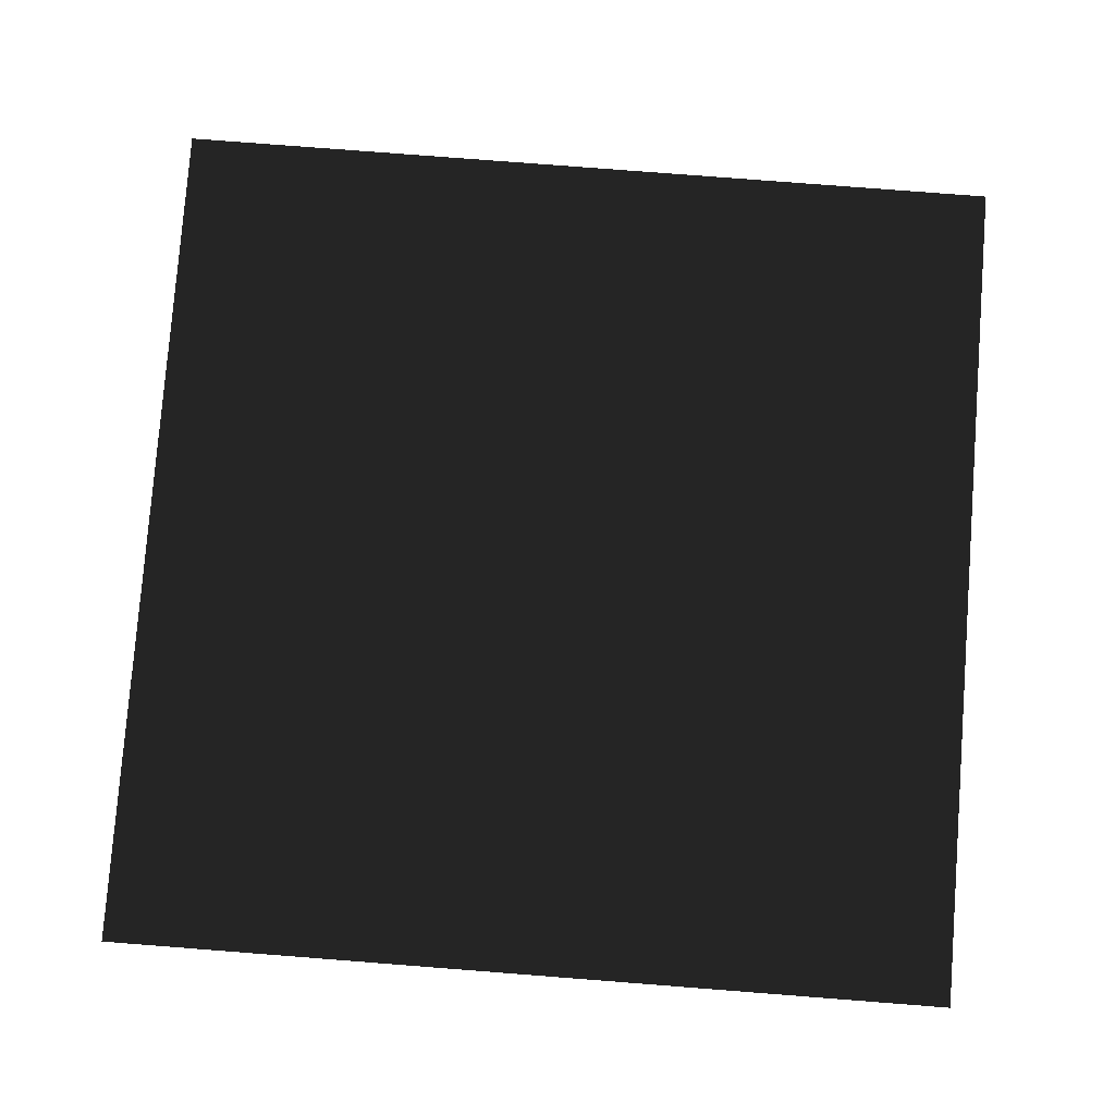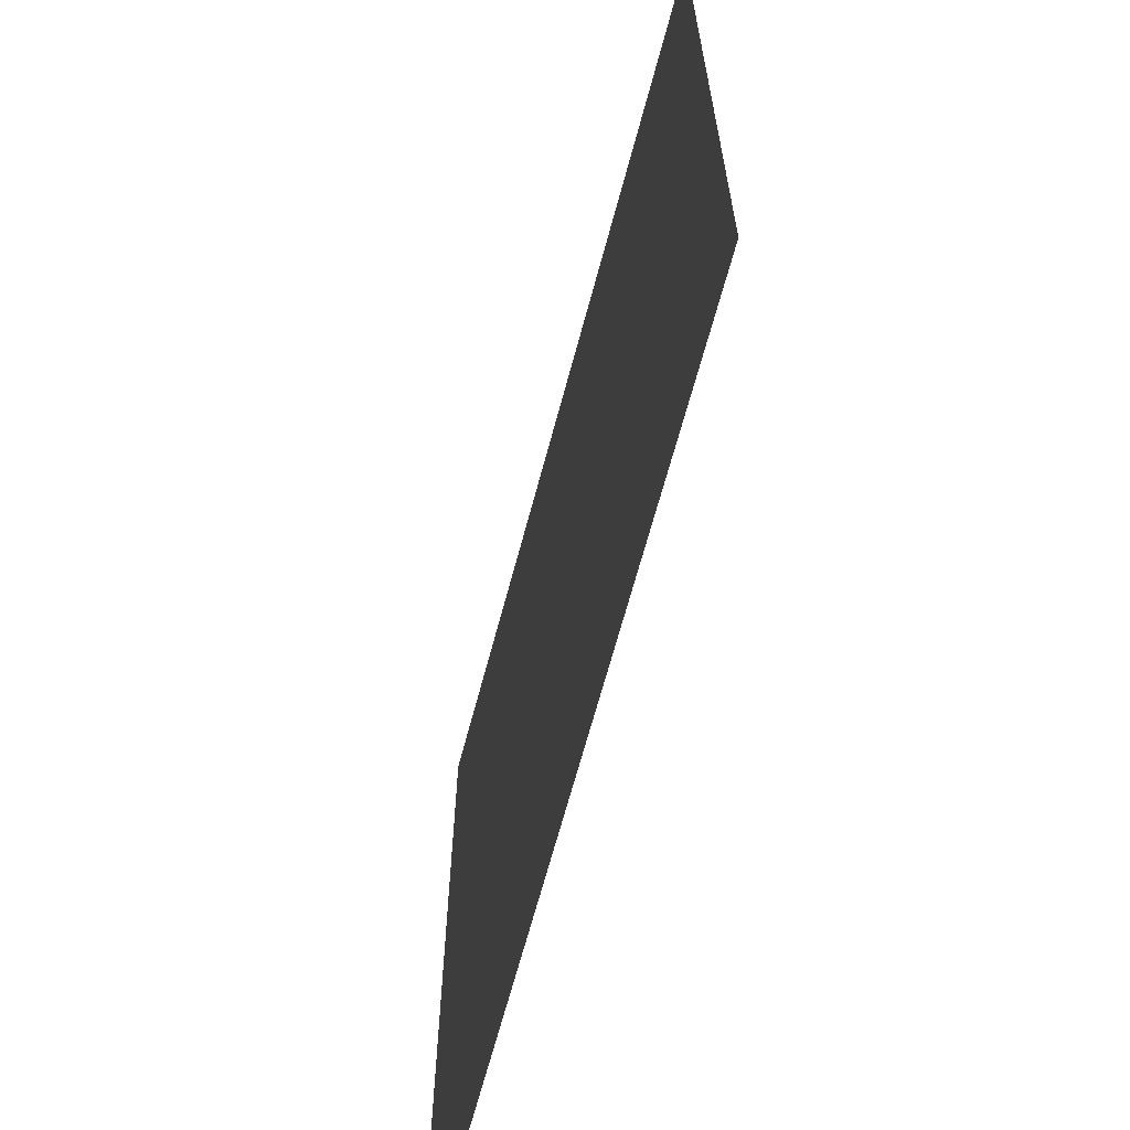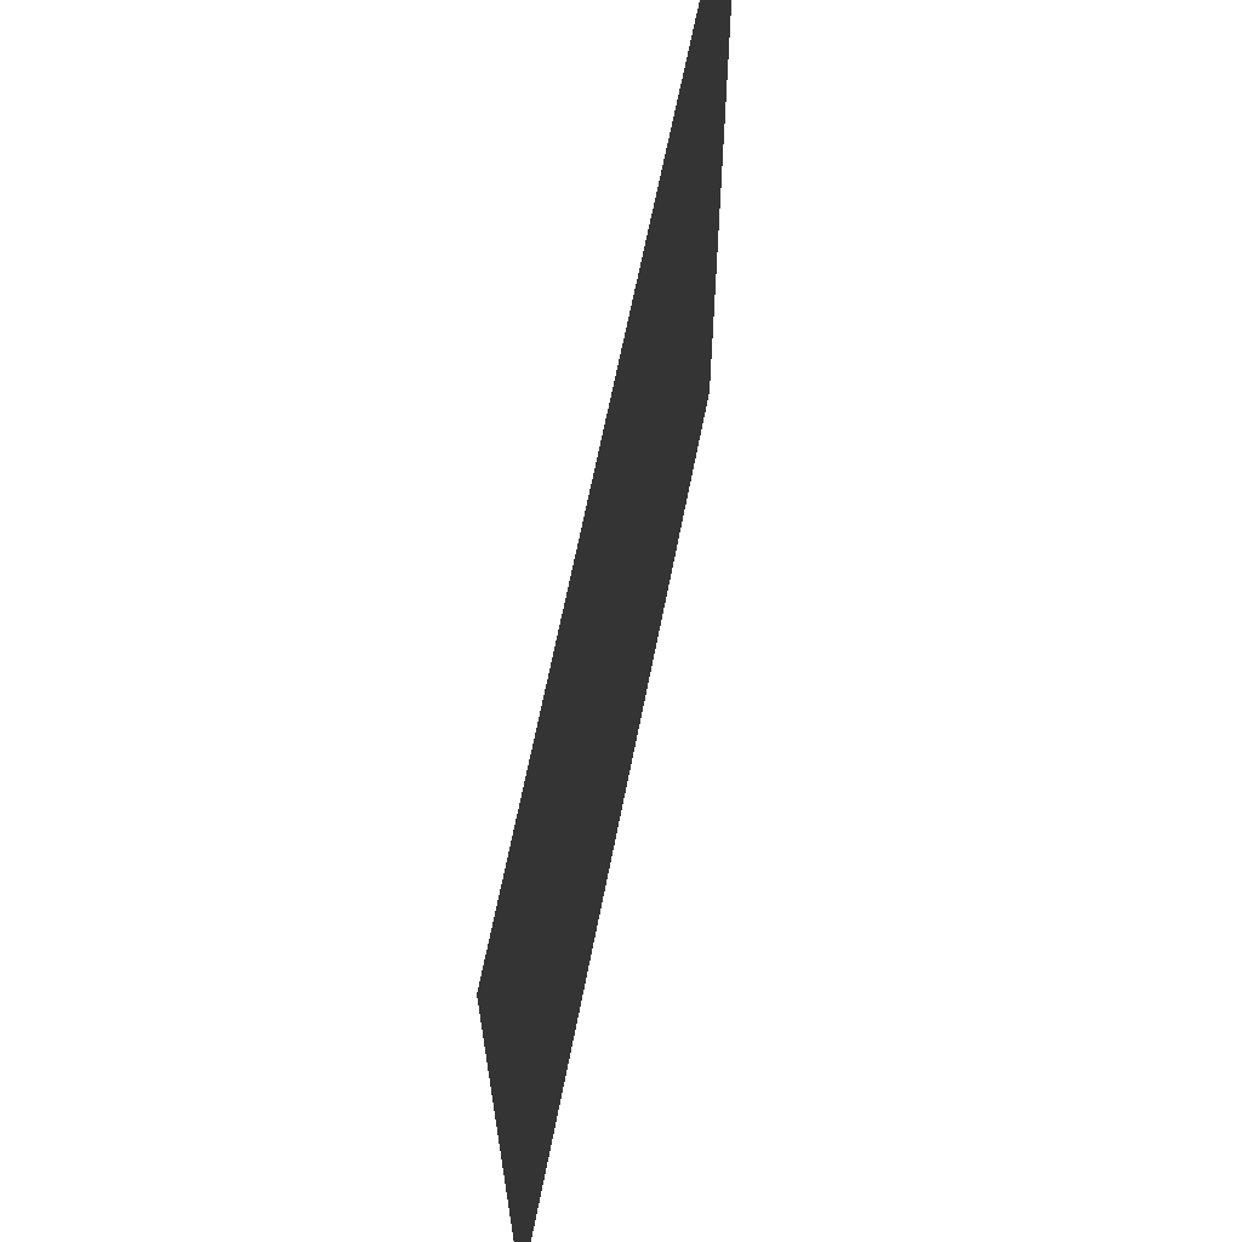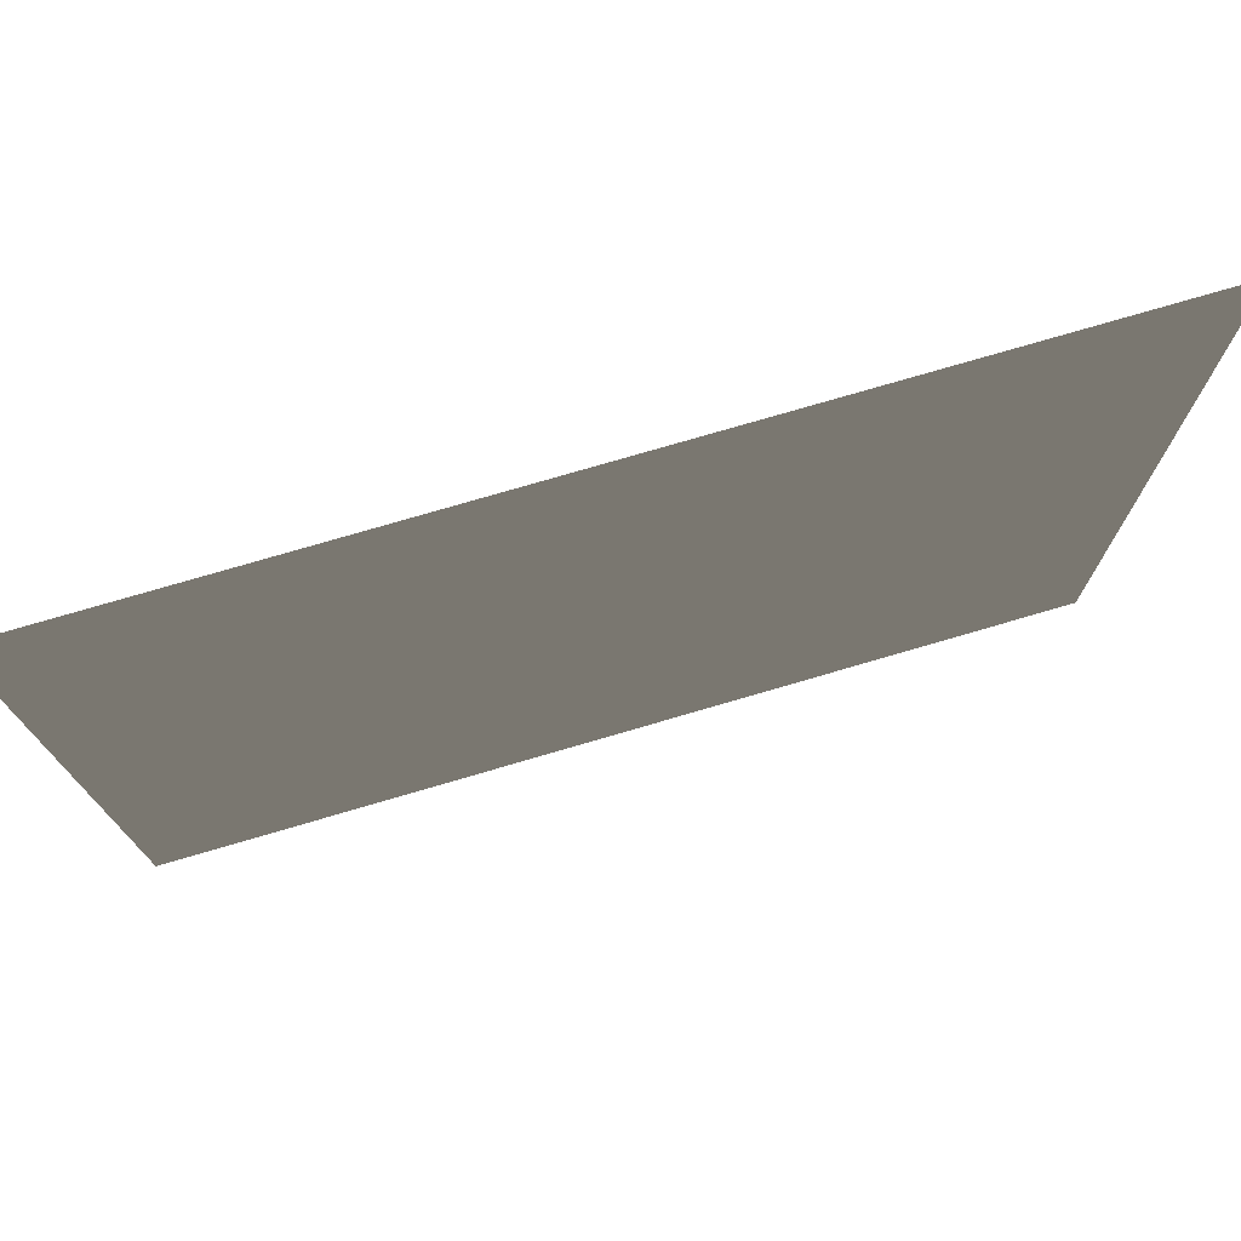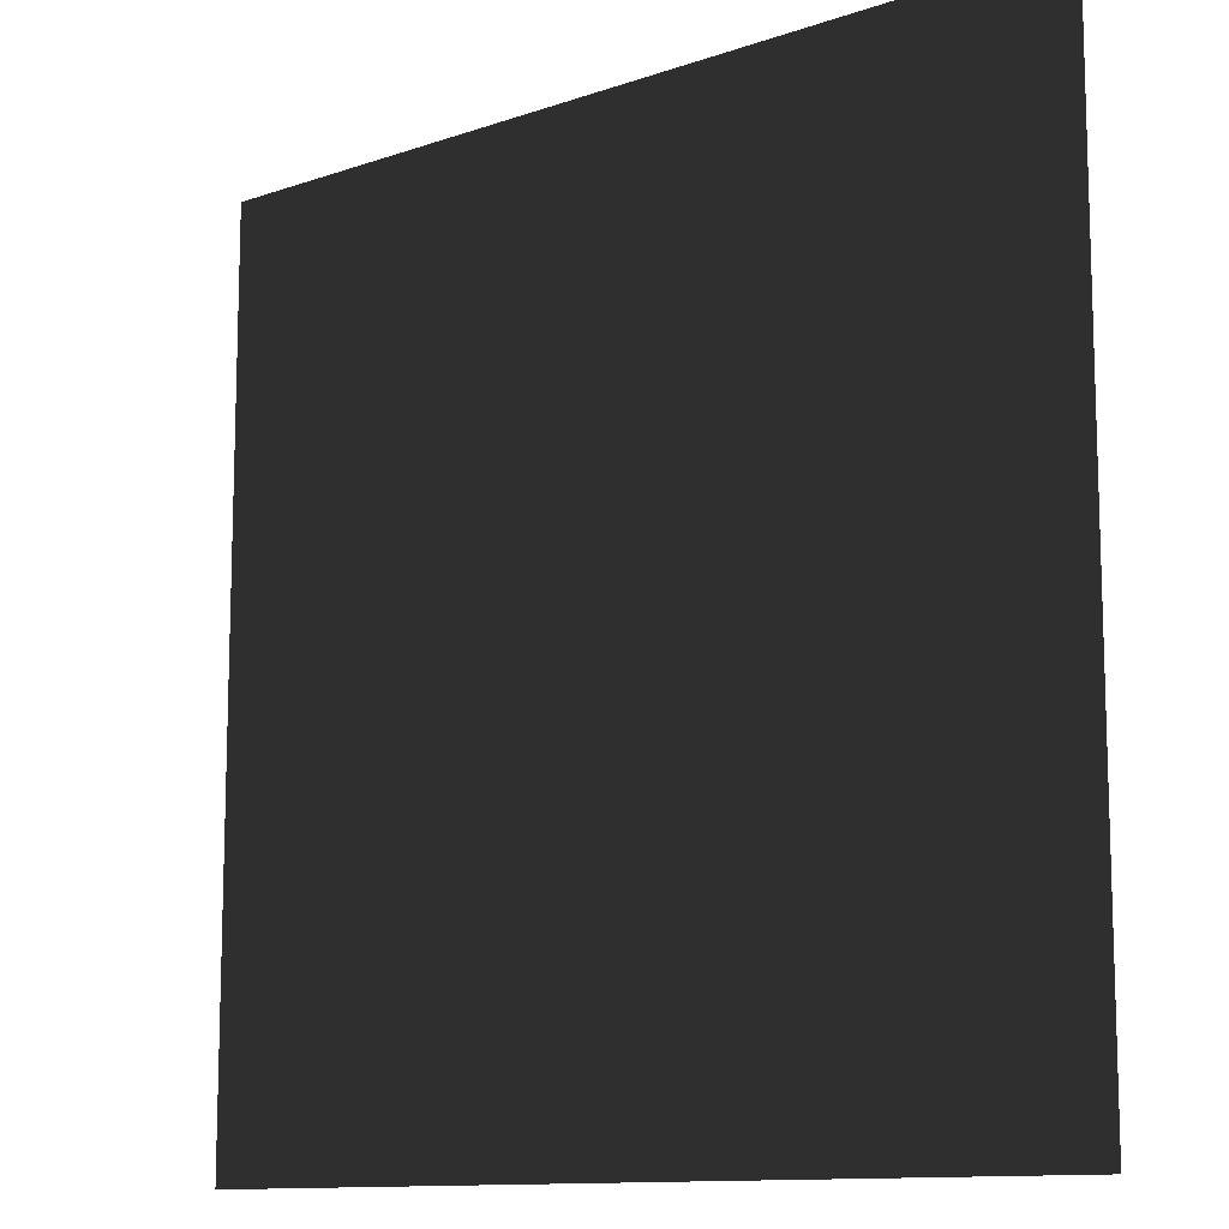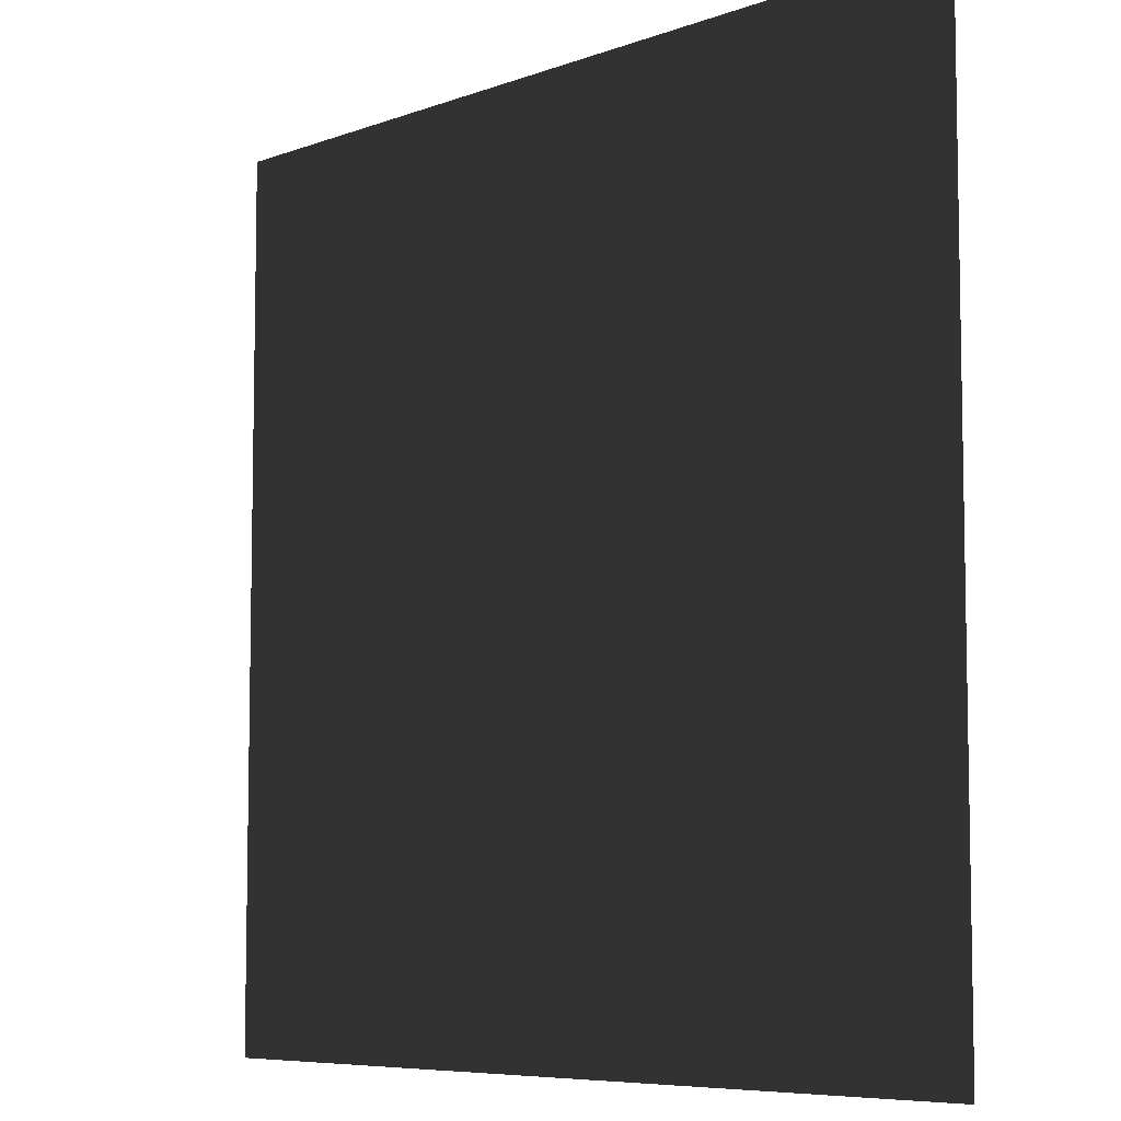
<metadata>
{"format":"obj","ext":"obj","renderer":"f3d","projection":"perspective","resolution":1024,"background":"white","views":[{"elev":79.4,"azim":94.4,"up":"+Y"},{"elev":-66.4,"azim":-104.9,"up":"+Z"},{"elev":66.6,"azim":-78.8,"up":"+Z"},{"elev":76.4,"azim":-16.3,"up":"+Z"},{"elev":-11.7,"azim":39.7,"up":"+Z"},{"elev":-7.1,"azim":-133.4,"up":"+Z"}]}
</metadata>
<code>
o Plane
v -1 0 -1
v  1 0 -1
v  1 0  1
v -1 0  1
f 3 2 1
f 4 3 1

</code>
